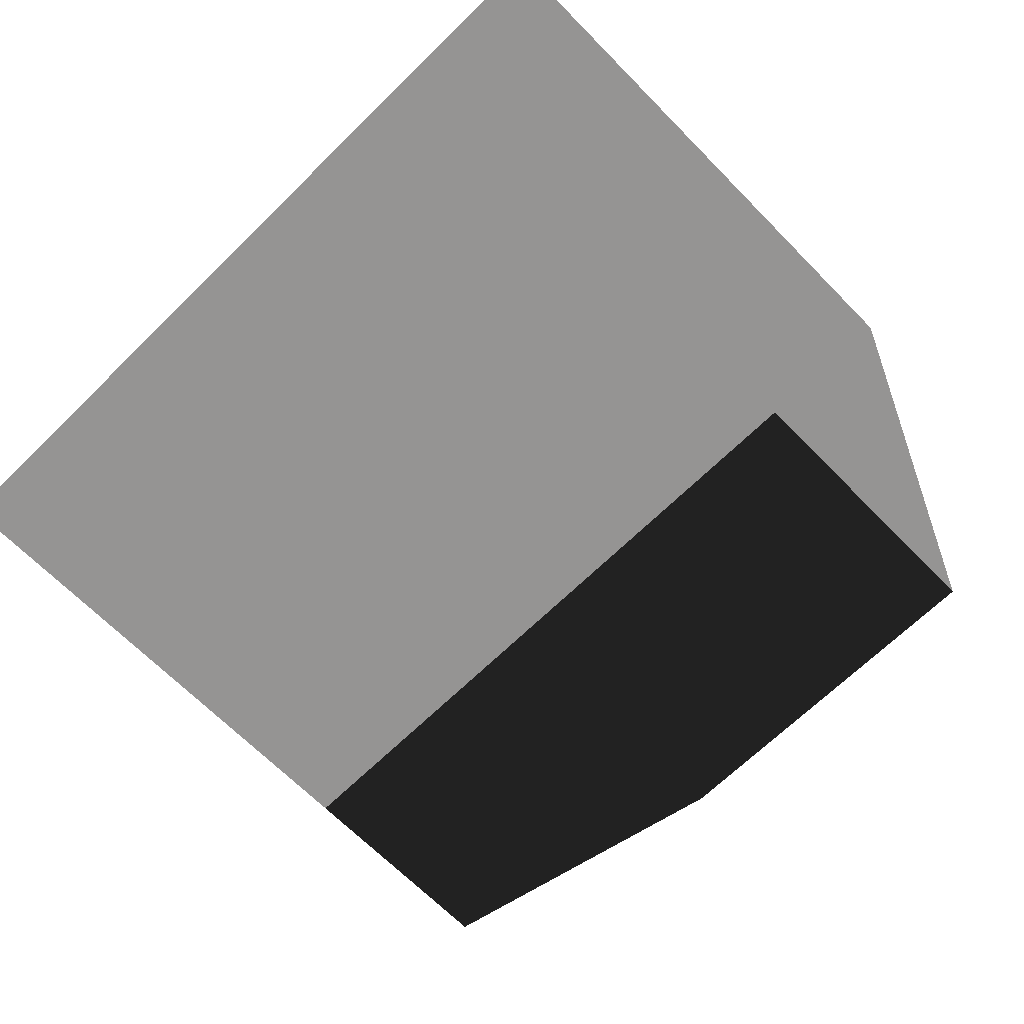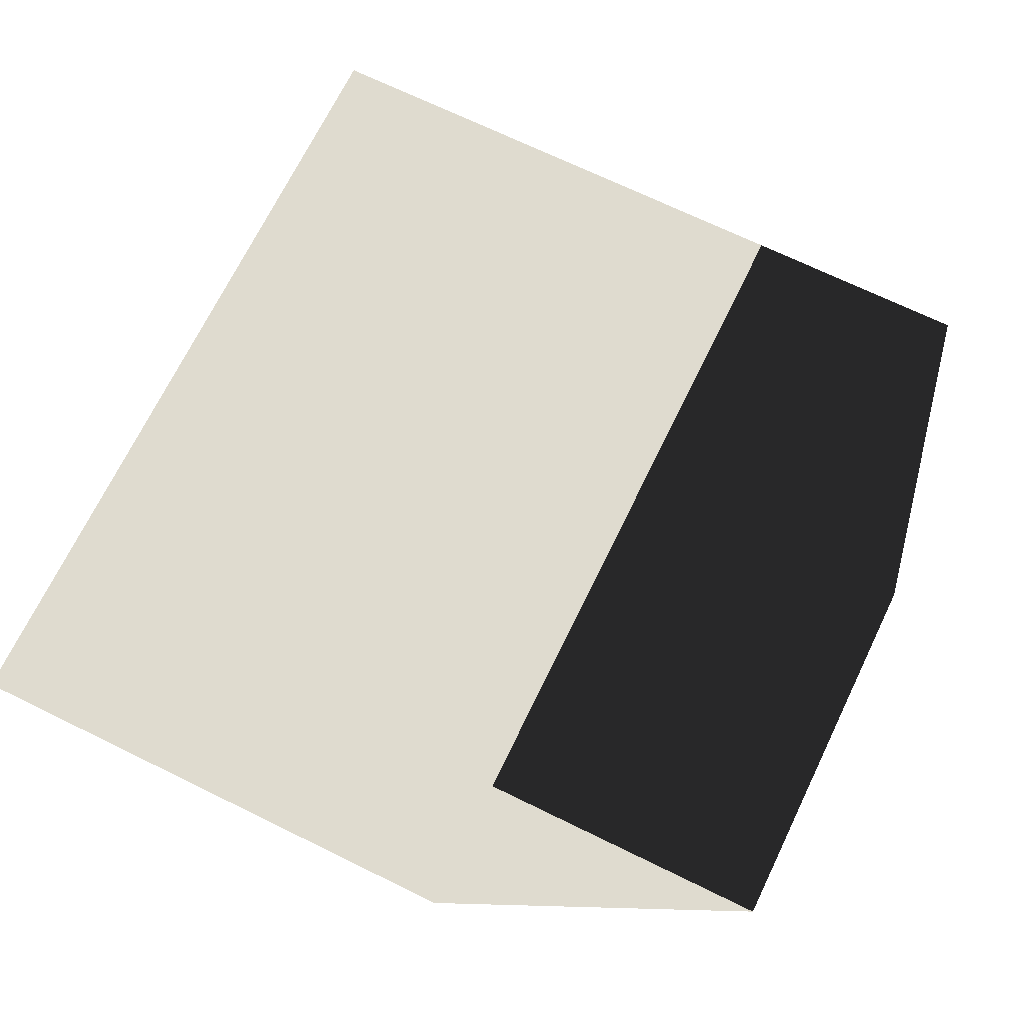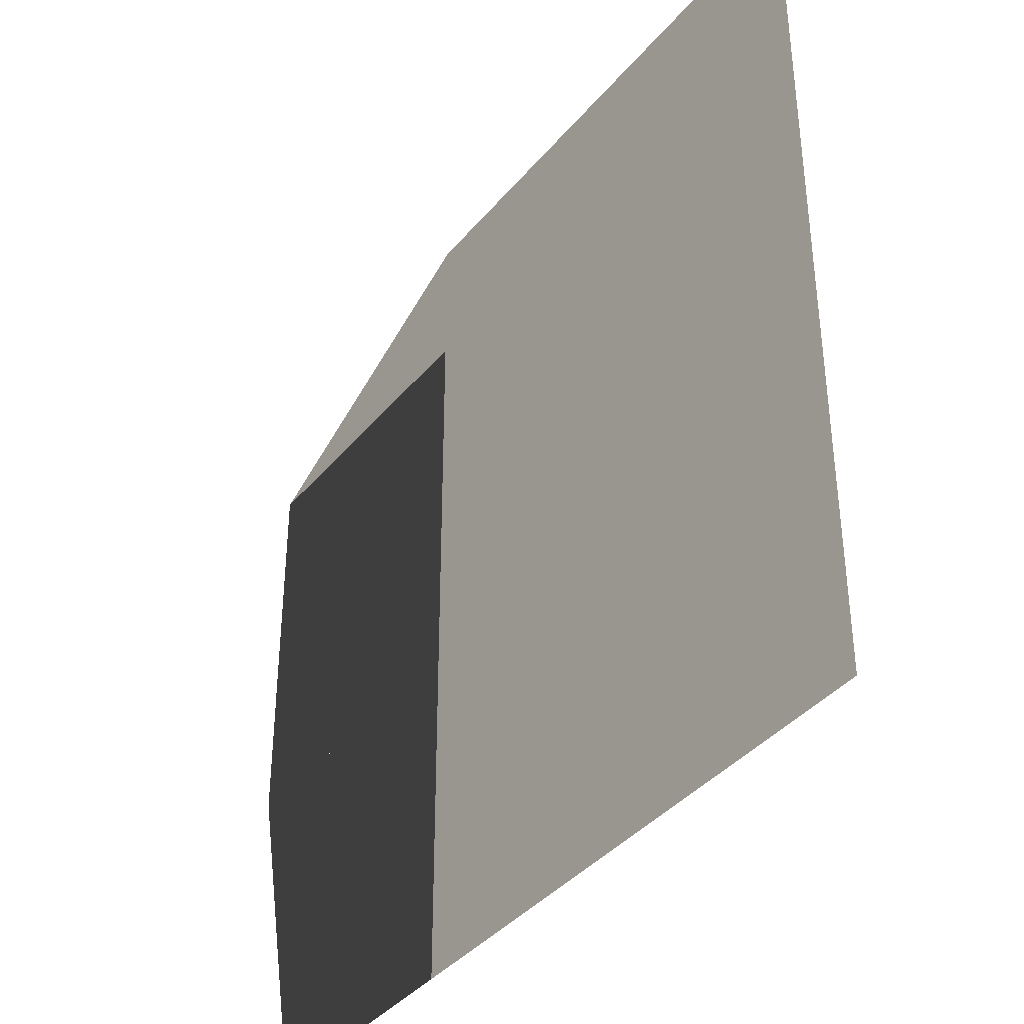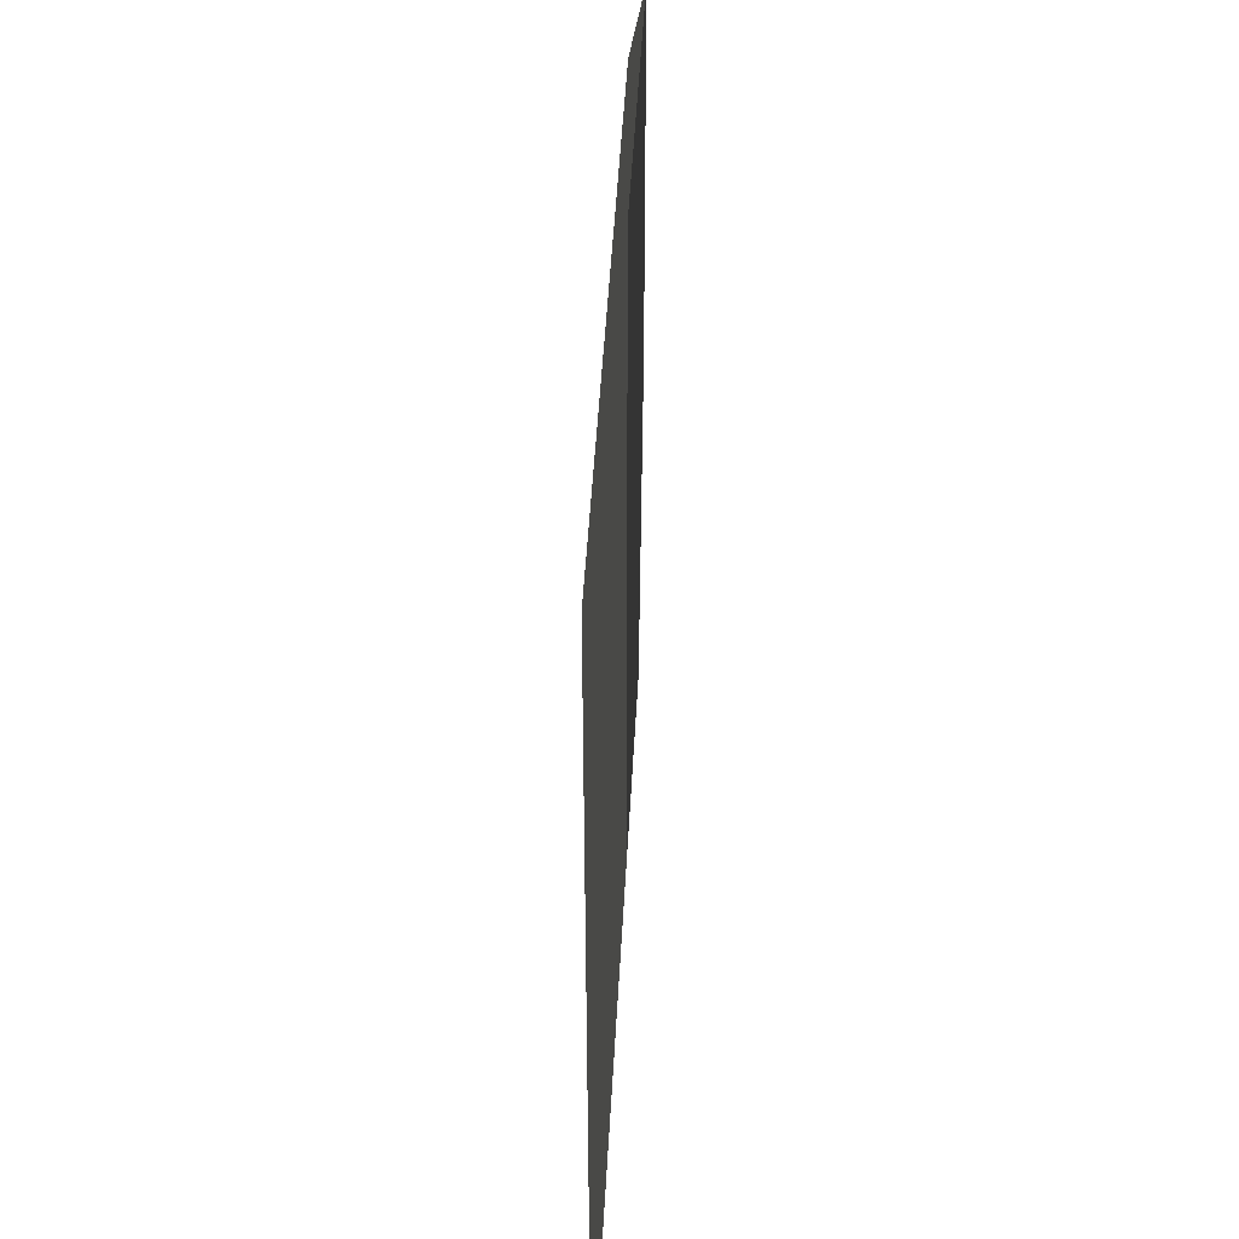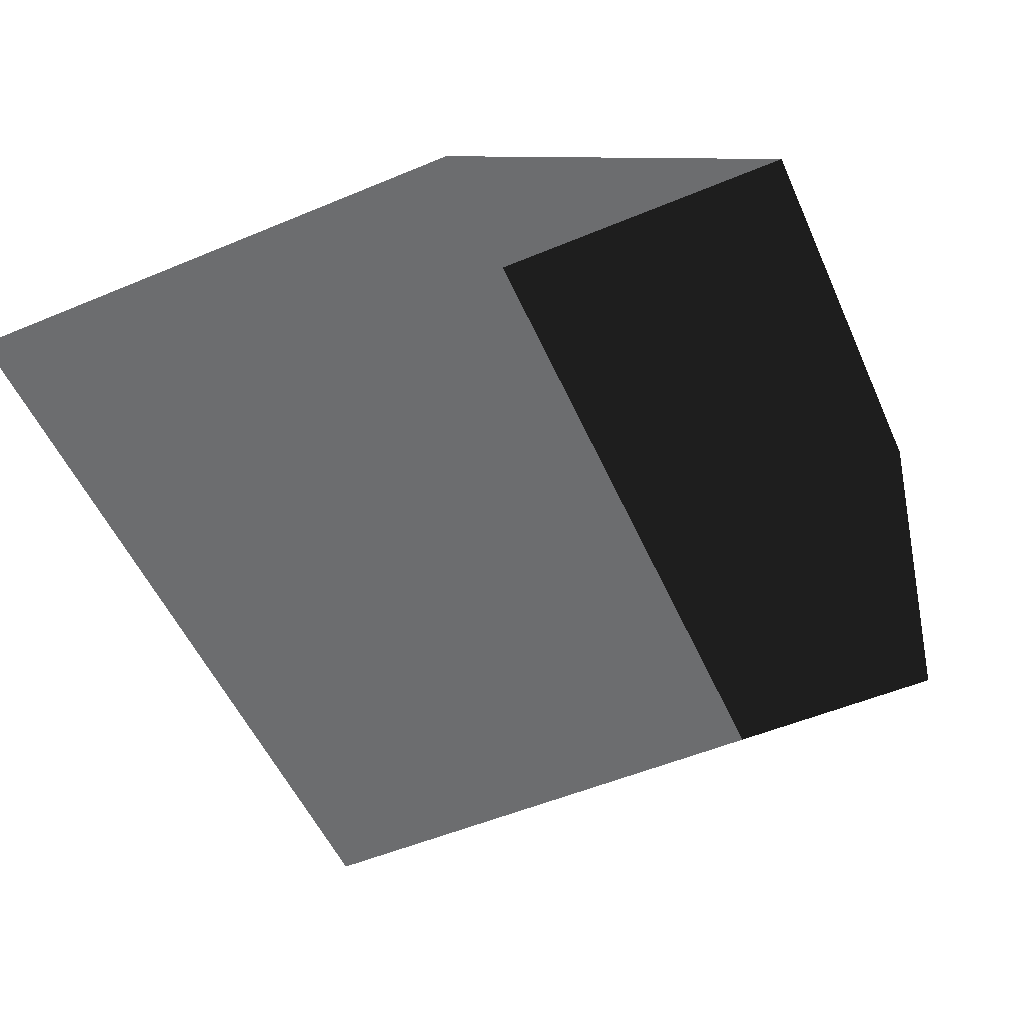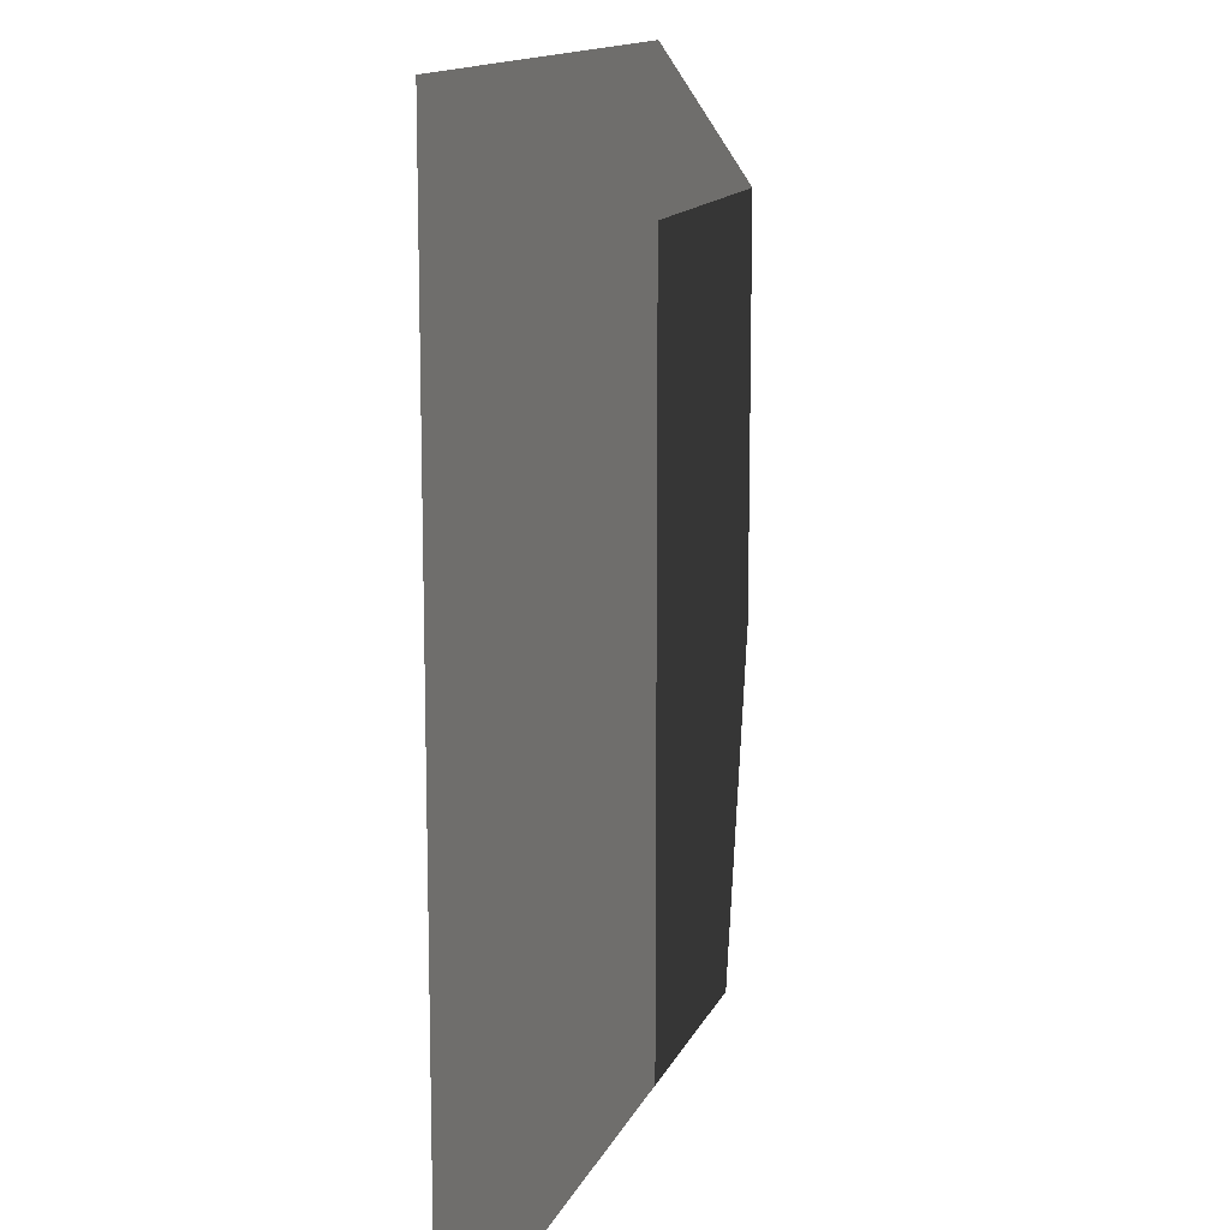
<metadata>
{"format":"obj","ext":"obj","renderer":"f3d","projection":"perspective","resolution":1024,"background":"white","views":[{"elev":-67.1,"azim":134.5,"up":"+Z"},{"elev":70.3,"azim":-154.0,"up":"+Z"},{"elev":-39.0,"azim":54.8,"up":"+Y"},{"elev":45.0,"azim":92.9,"up":"+Y"},{"elev":-53.9,"azim":-156.1,"up":"+Z"},{"elev":13.0,"azim":106.5,"up":"+Y"}]}
</metadata>
<code>
o GroundTown
v 650 660 0
v 1500 660 0
v  3450 660 0
v 3450 3750 0
v 1500 3750 0
v 400 3250 0
v 1500 3250 0
v 400 1850 0
v 650 1850 0
v 1500 1850 0
g GroundTown
f 2 3 4 5
f 5 6 7
f 6 7 10 8
f 9 10 2 1
f 8 9 1

</code>
